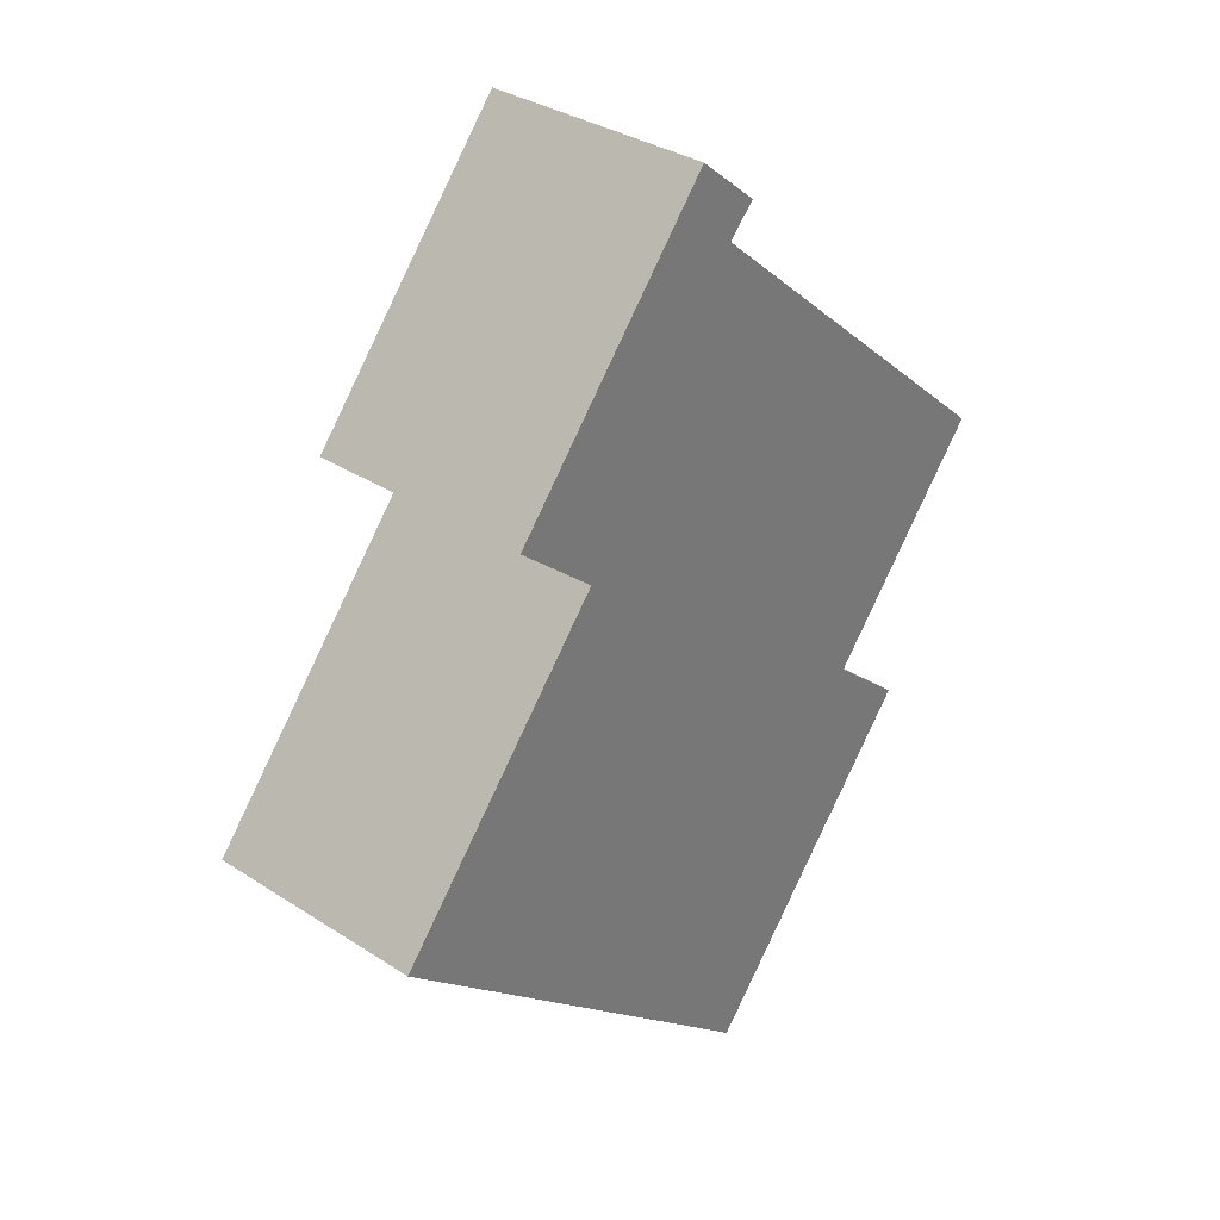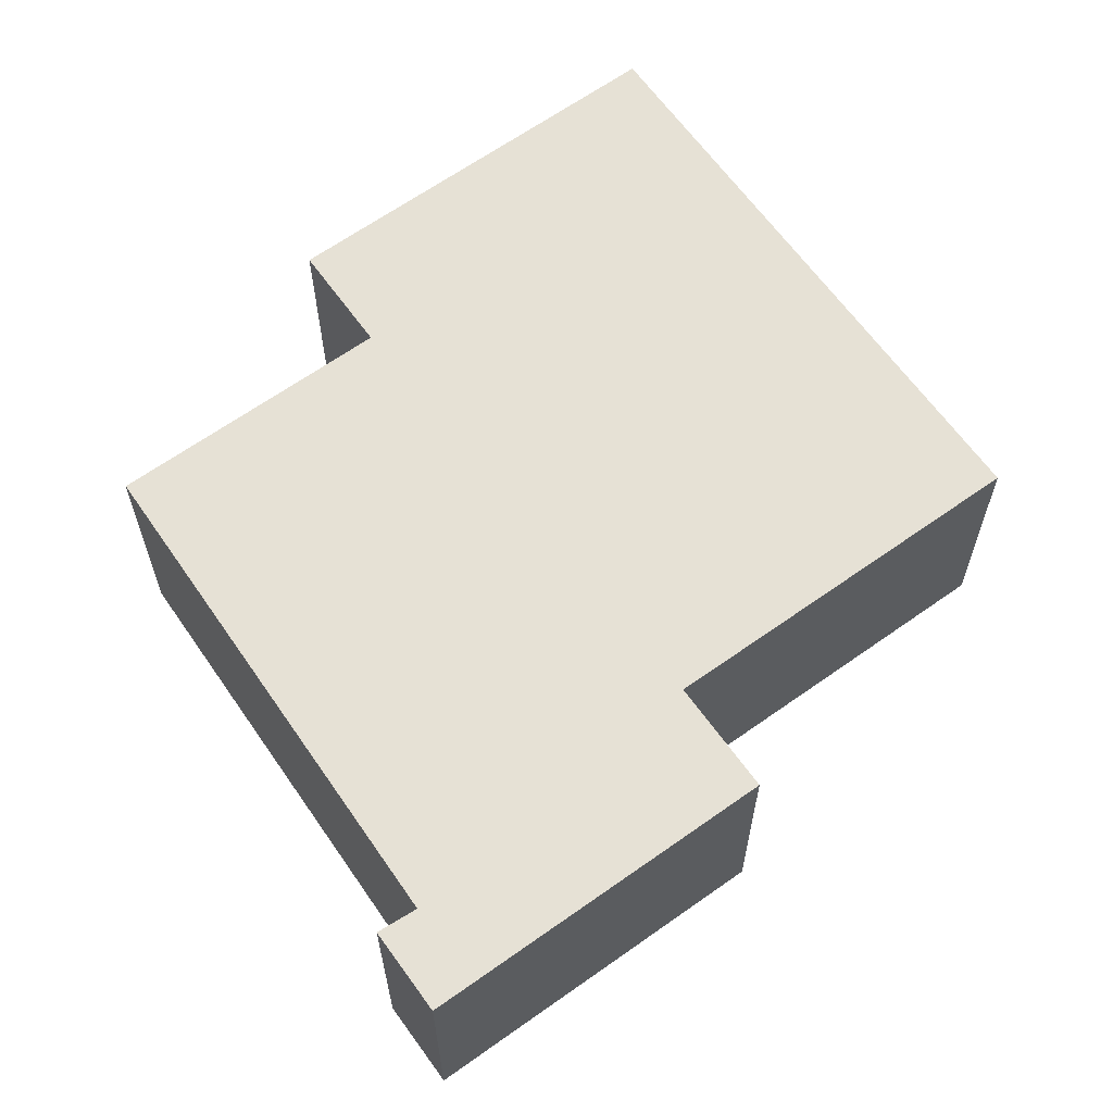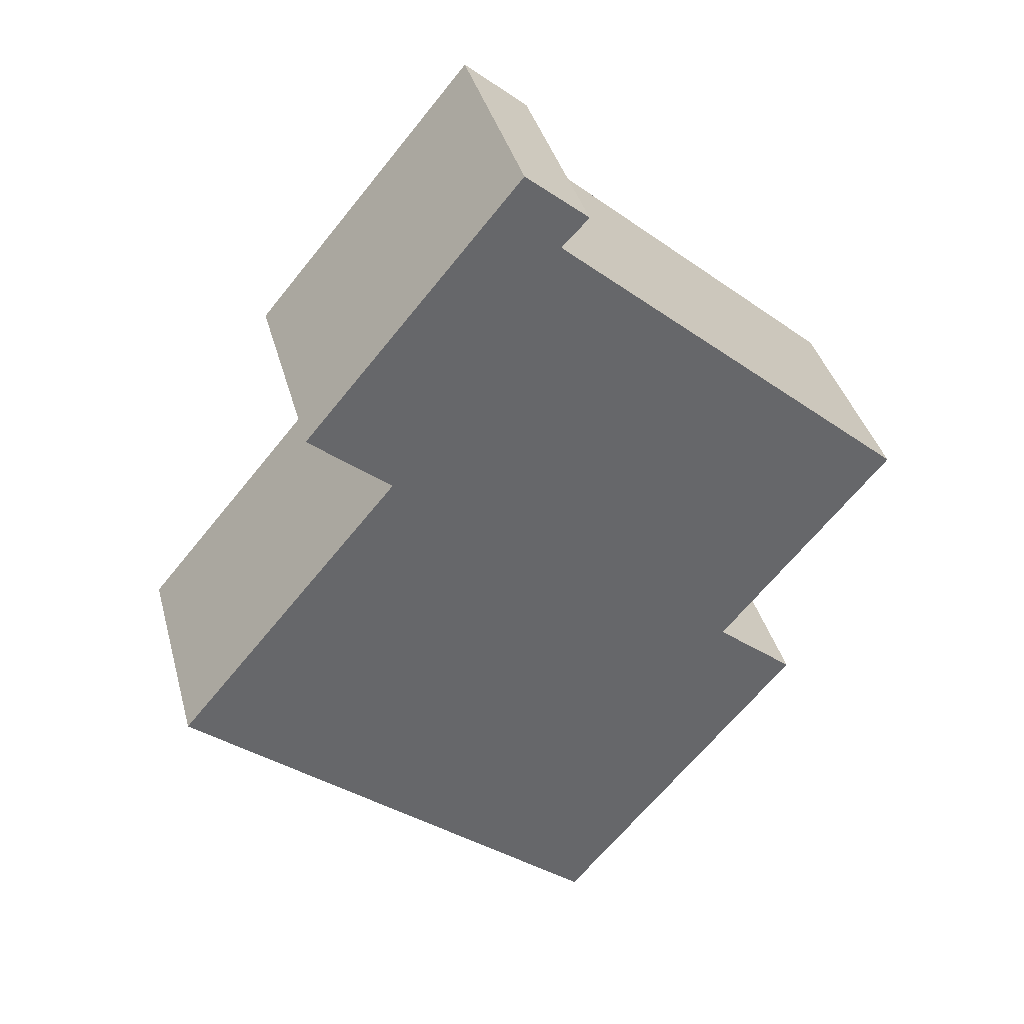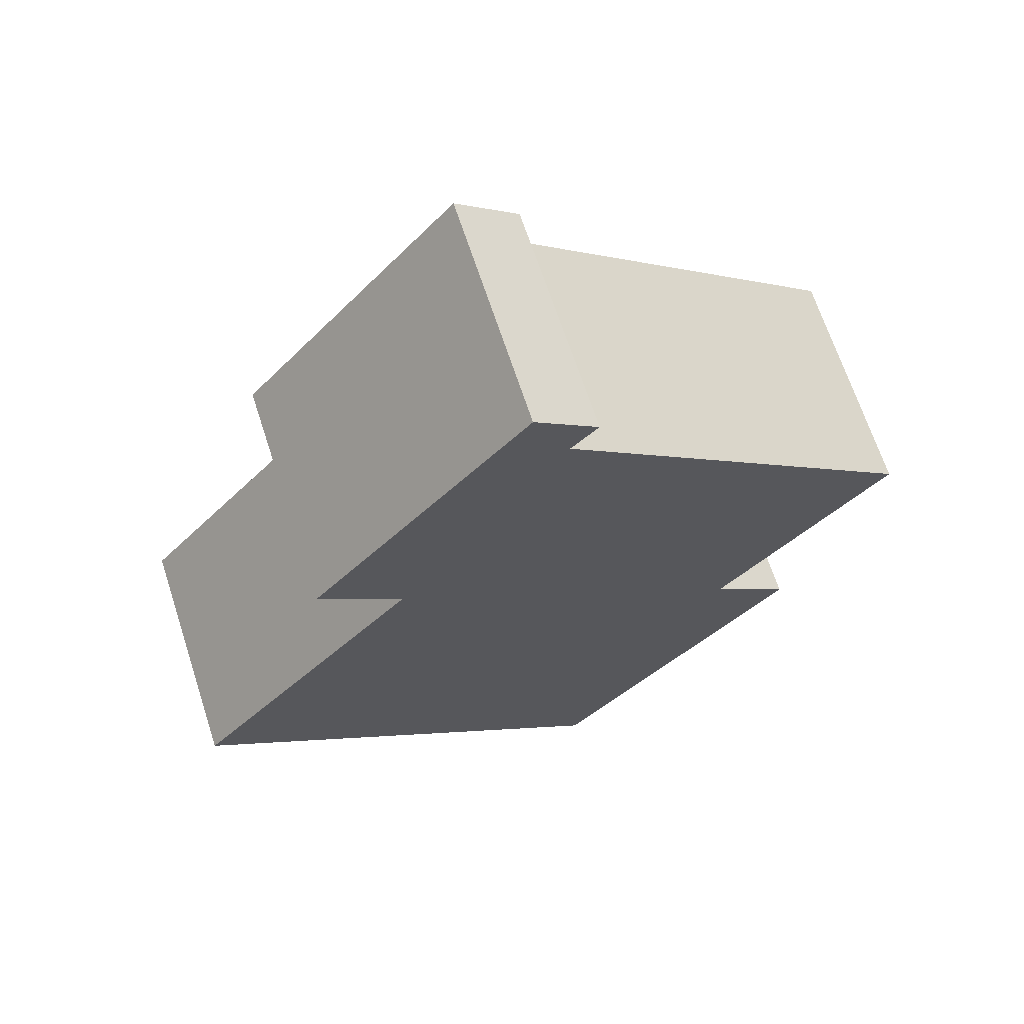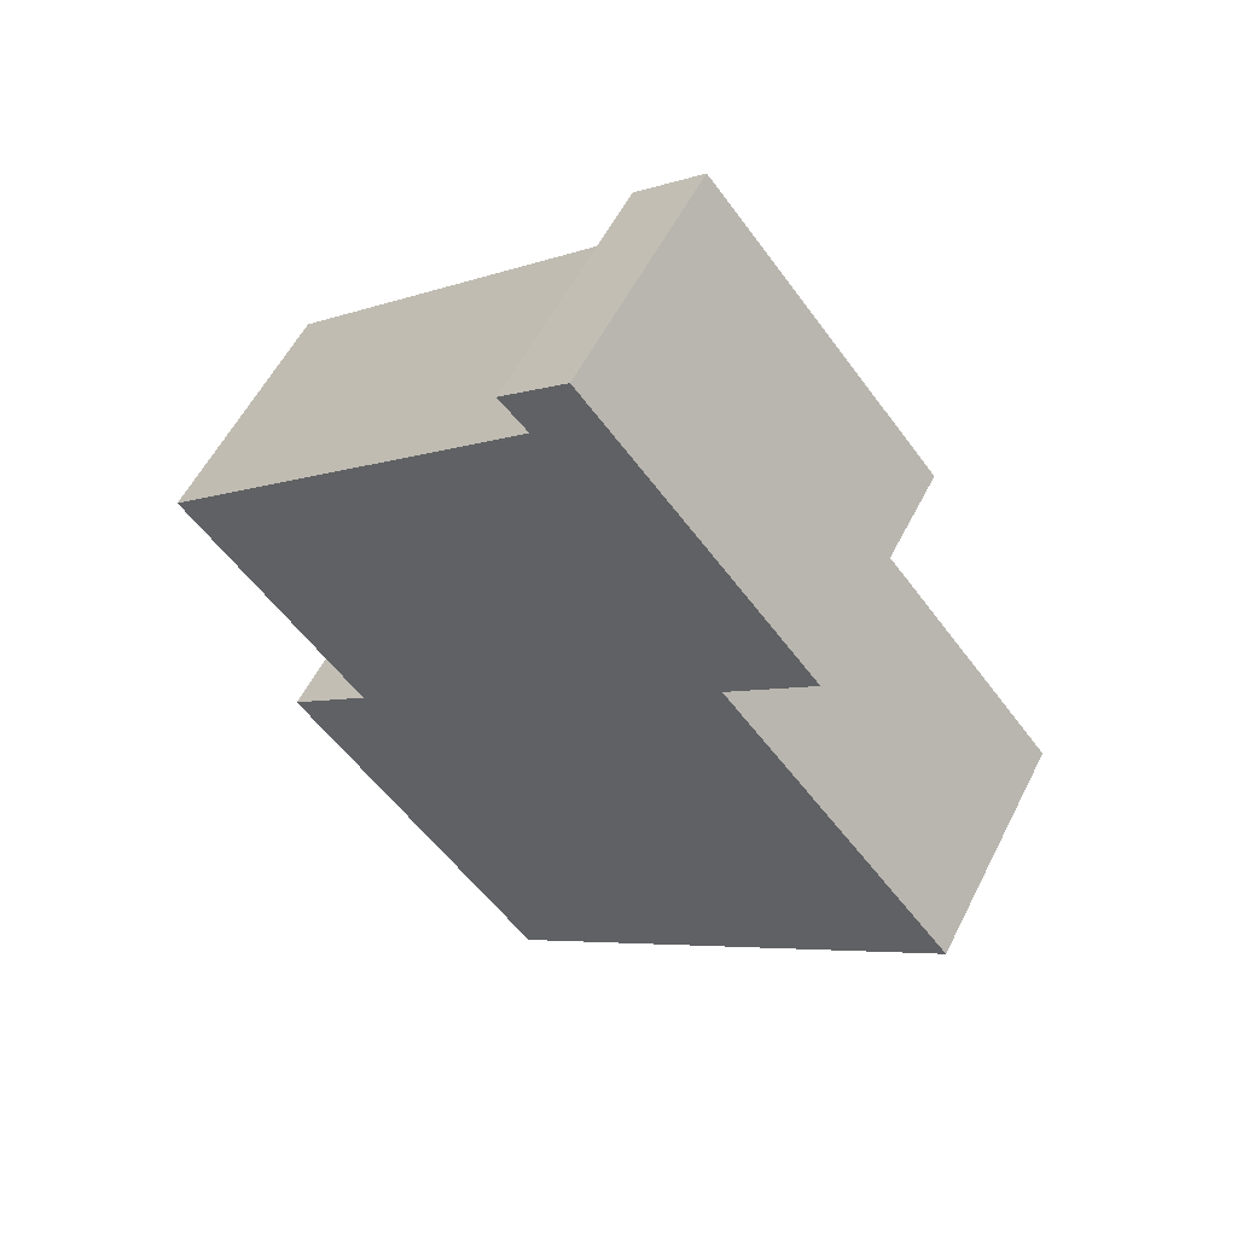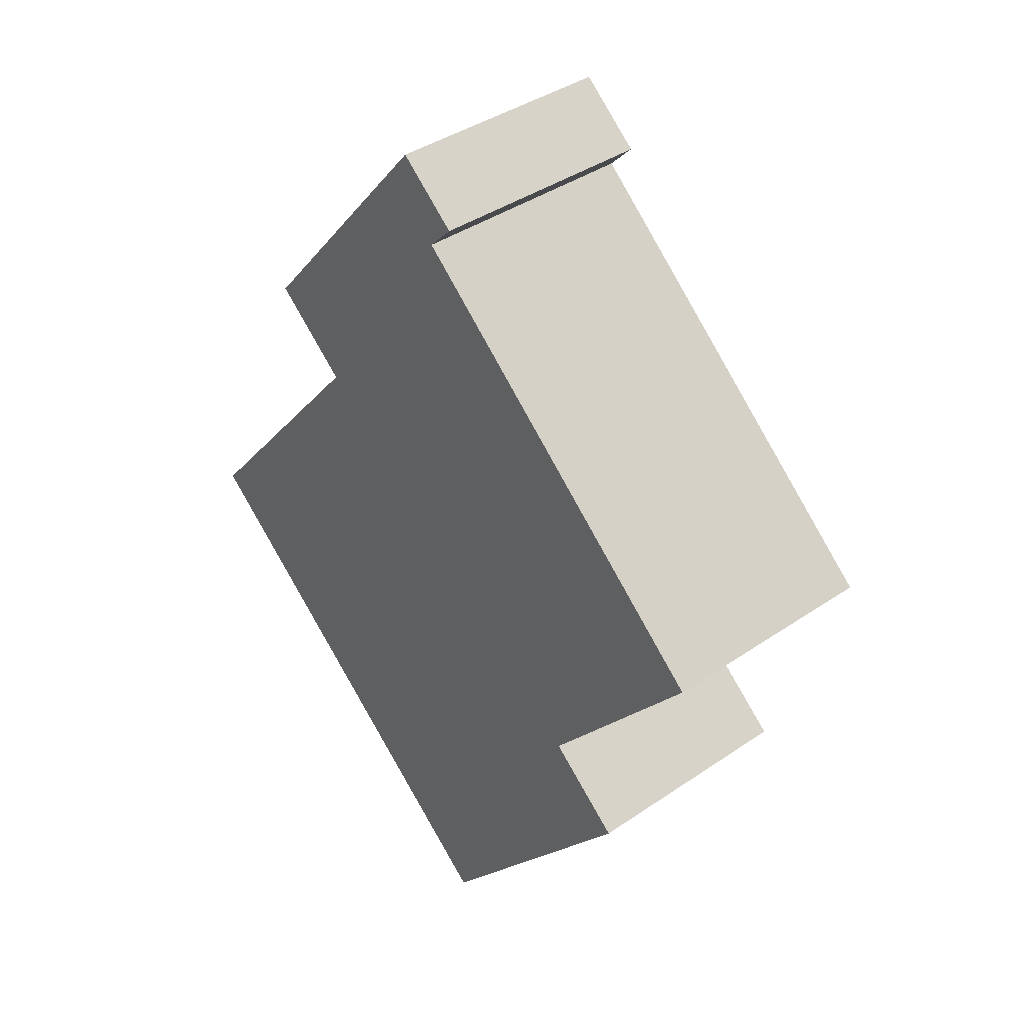
<metadata>
{"format":"obj","ext":"obj","renderer":"f3d","projection":"perspective","resolution":1024,"background":"white","views":[{"elev":33.6,"azim":131.5,"up":"+Z"},{"elev":64.3,"azim":14.4,"up":"+Y"},{"elev":38.2,"azim":165.3,"up":"+Z"},{"elev":67.5,"azim":161.9,"up":"+Z"},{"elev":56.7,"azim":26.7,"up":"+Z"},{"elev":39.6,"azim":-130.4,"up":"+Z"}]}
</metadata>
<code>
v  7.571 2.814 1.699
v  4.124 2.814 4.24
v  4.9 2.814 4.889
v  4.458 2.814 3.893
v  0 2.814 1.723e-16
v  2.101 2.814 -2.51
v  6.548 2.814 0.842
v  9.352 2.814 -2.508
v  1.12 2.814 -3.332
v  4.107 2.814 -6.9
v  1.12 2.04e-16 -3.332
v  2.101 1.537e-16 -2.51
v  0 0 0
v  4.458 -2.384e-16 3.893
v  4.124 -2.596e-16 4.24
v  4.9 -2.994e-16 4.889
v  4.107 4.225e-16 -6.9
v  7.571 -1.04e-16 1.699
v  6.548 -5.156e-17 0.842
v  9.352 1.536e-16 -2.508
g defaultobject
f 1 2 3
f 2 1 4
f 4 1 5
f 5 1 6
f 6 1 7
f 6 7 8
f 6 8 9
f 9 8 10
f 11 6 9
f 6 11 12
f 13 4 5
f 4 13 14
f 15 3 2
f 3 15 16
f 12 5 6
f 5 12 13
f 14 2 4
f 2 14 15
f 17 9 10
f 9 17 11
f 16 1 3
f 1 16 18
f 19 8 7
f 8 19 20
f 18 7 1
f 7 18 19
f 20 10 8
f 10 20 17
f 15 18 16
f 18 15 14
f 18 14 13
f 18 13 19
f 19 13 20
f 20 13 12
f 20 12 17
f 17 12 11

</code>
